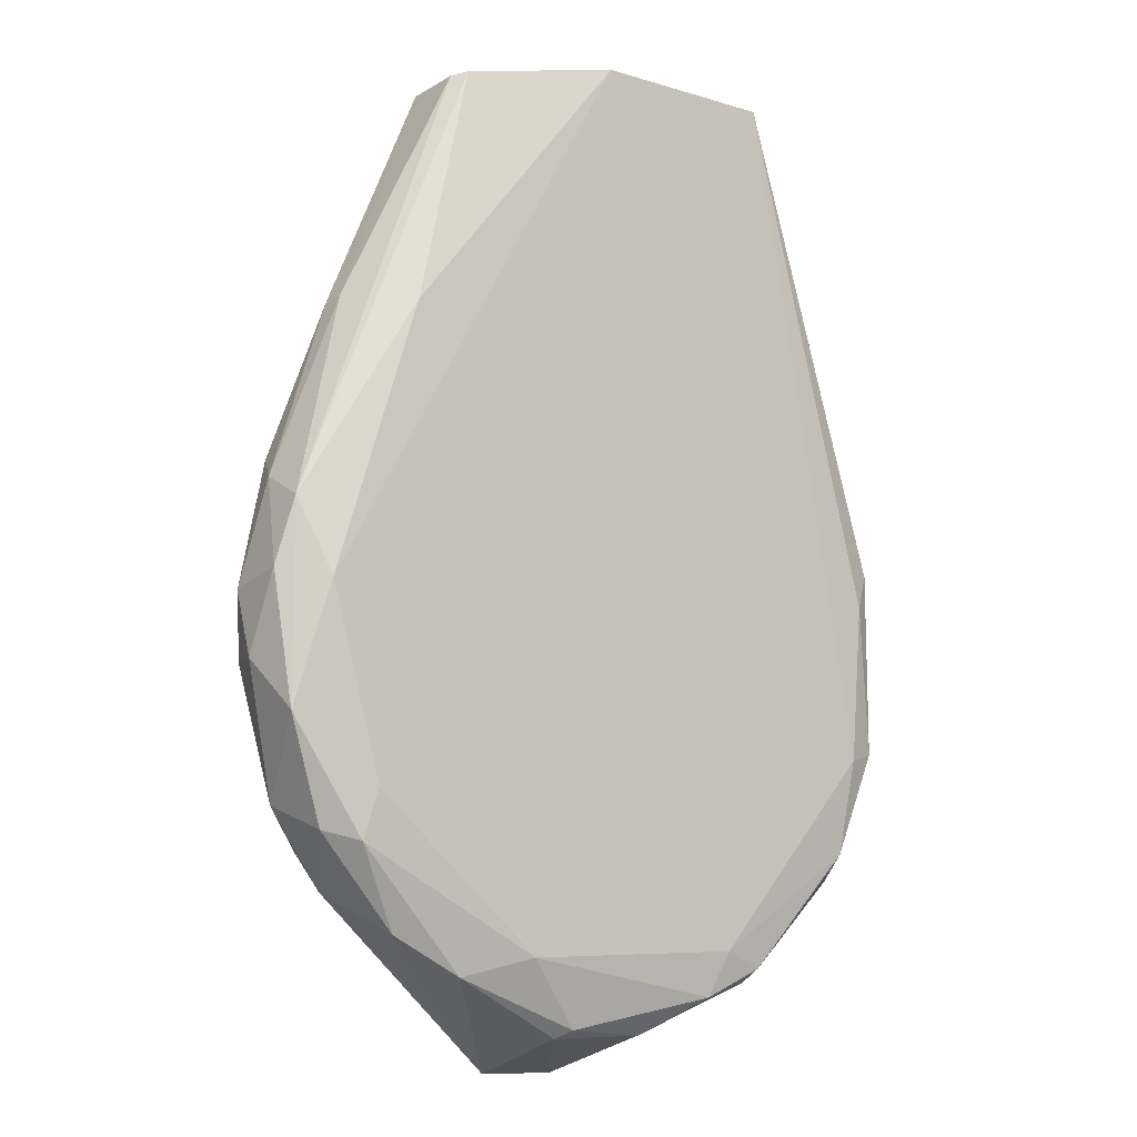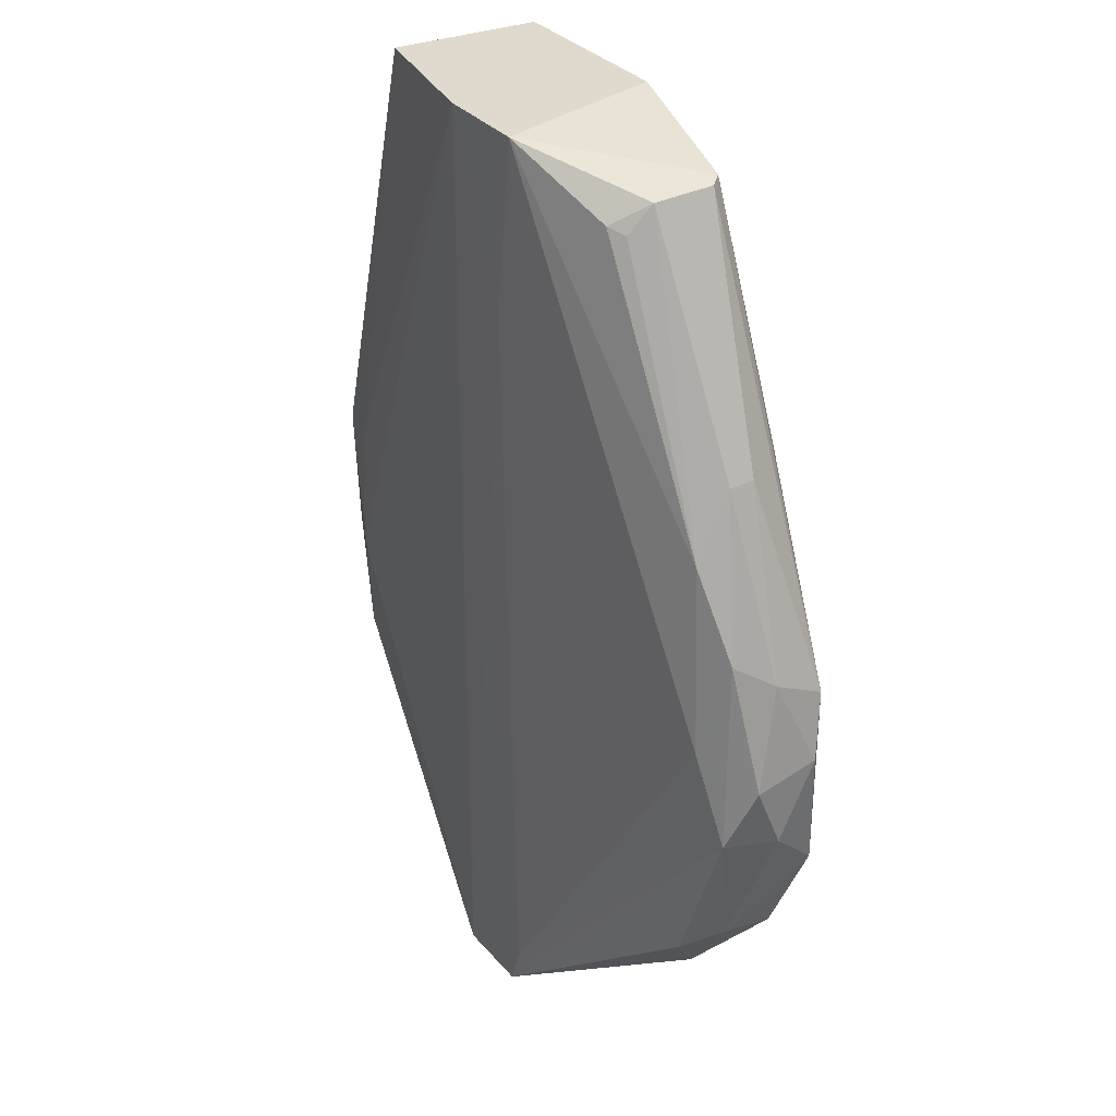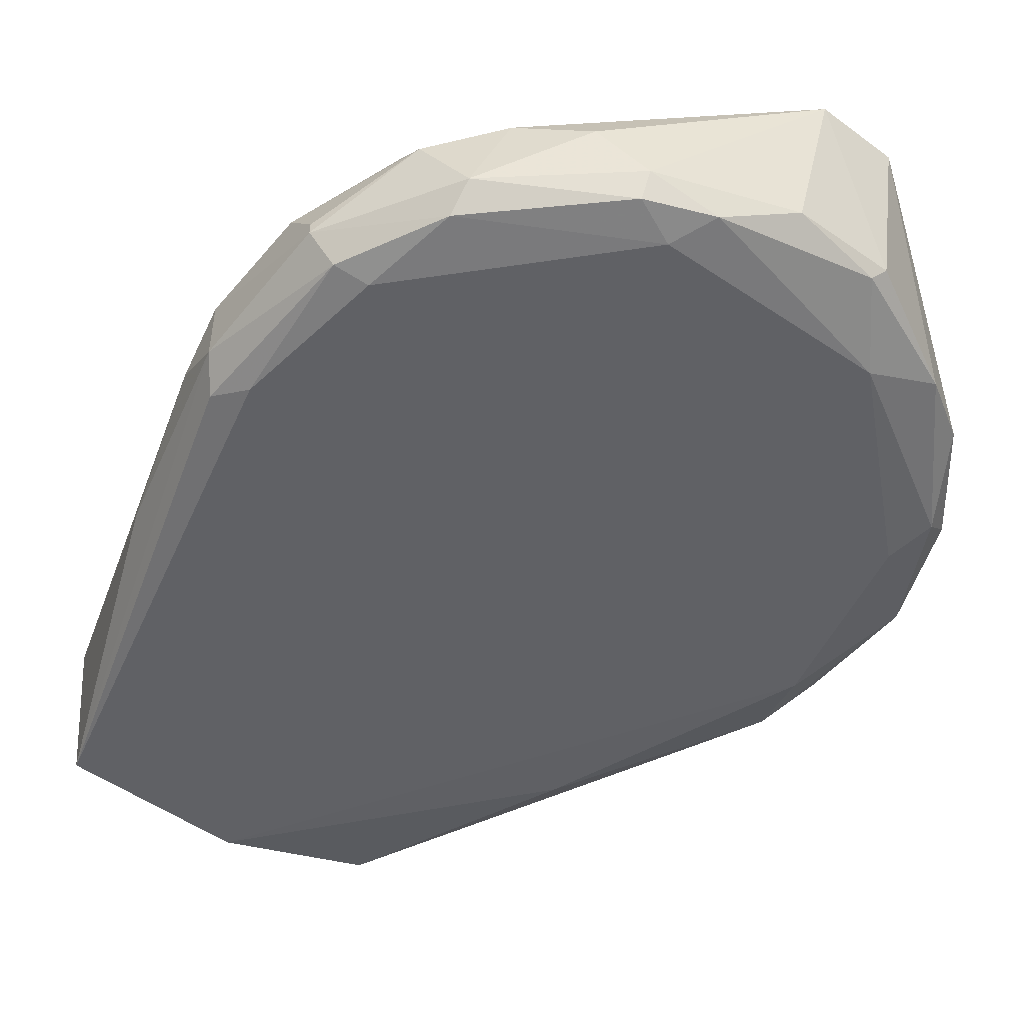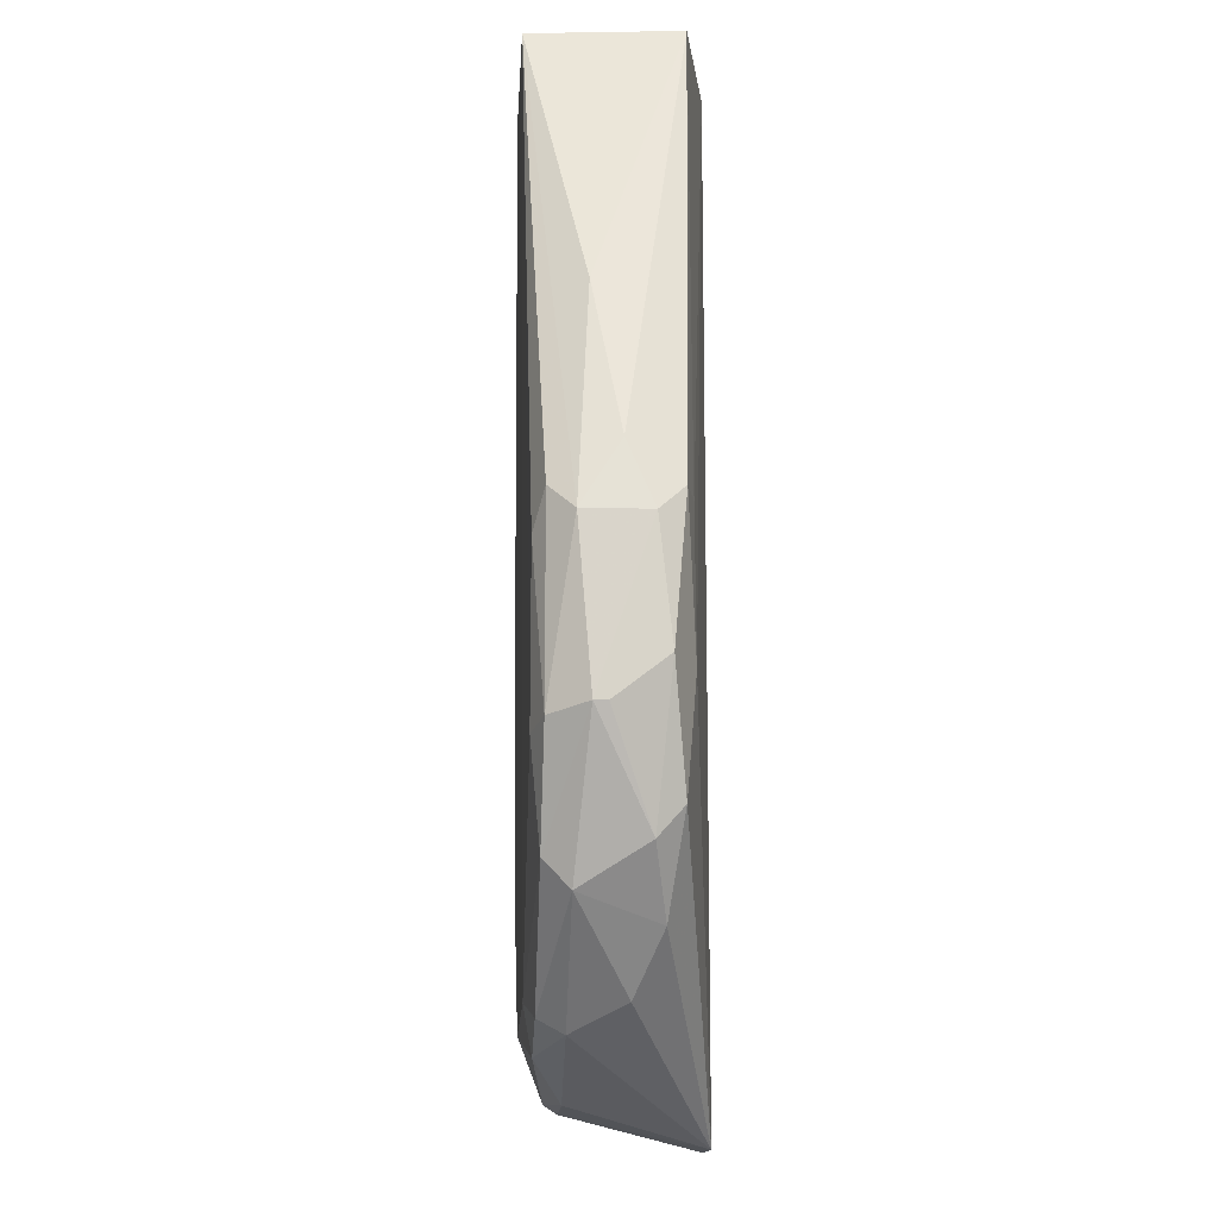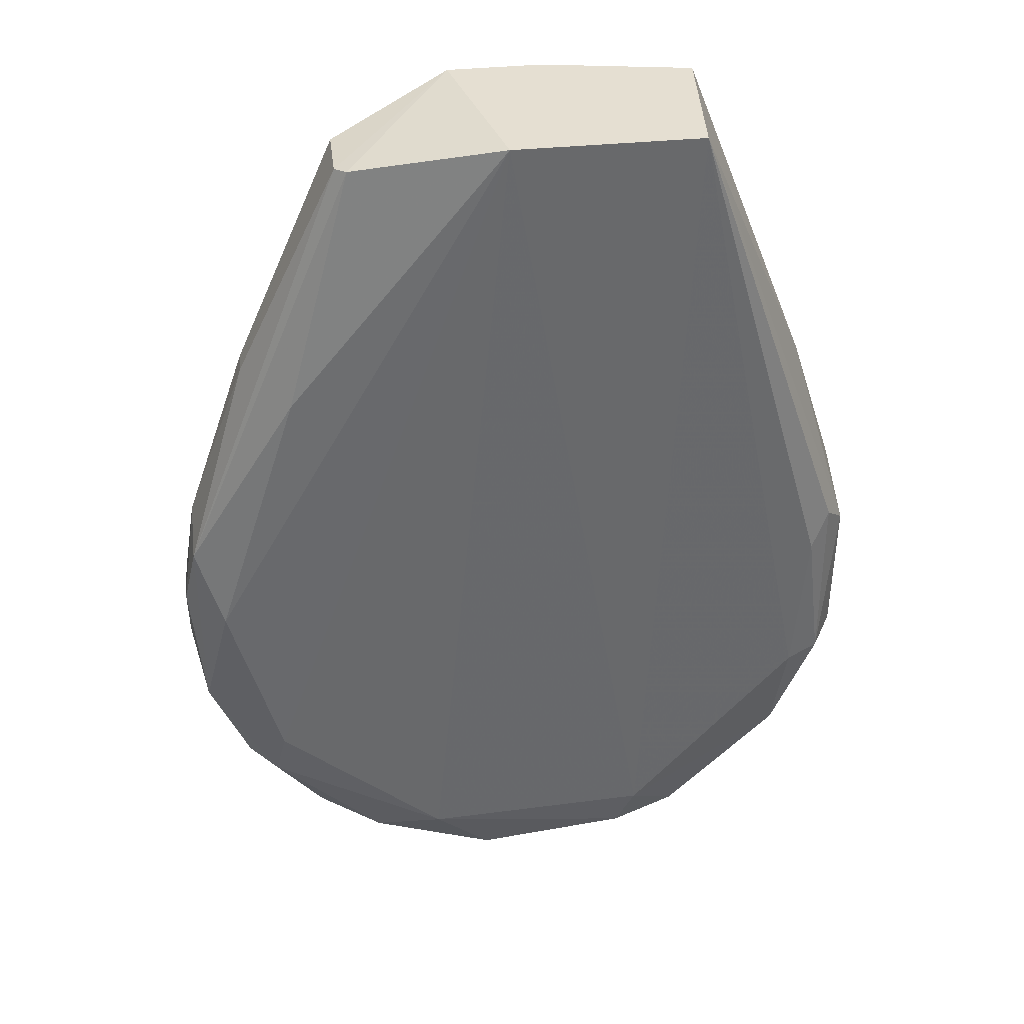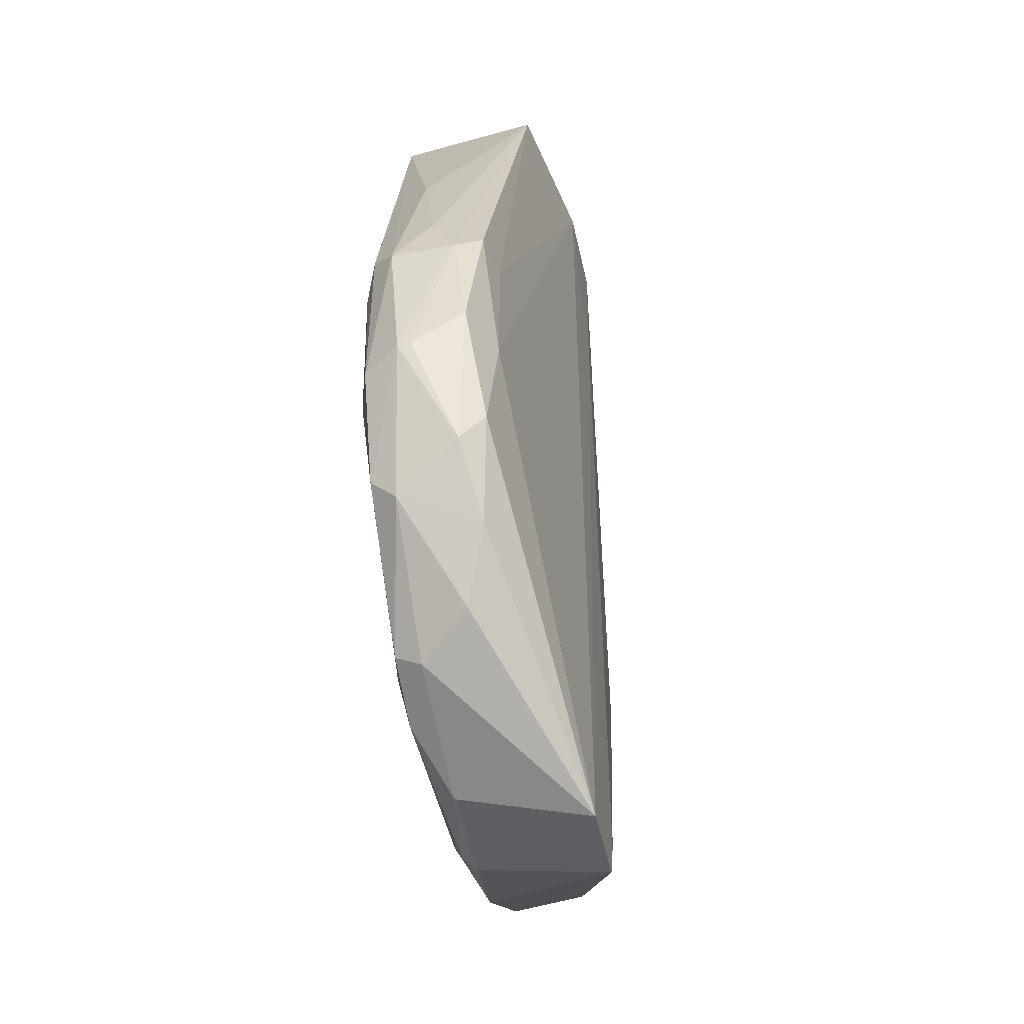
<metadata>
{"format":"obj","ext":"obj","renderer":"f3d","projection":"perspective","resolution":1024,"background":"white","views":[{"elev":-10.7,"azim":143.0,"up":"+Y"},{"elev":32.6,"azim":56.5,"up":"+Y"},{"elev":-48.6,"azim":-39.4,"up":"+Z"},{"elev":-13.8,"azim":-93.2,"up":"+Y"},{"elev":37.3,"azim":172.6,"up":"+Y"},{"elev":-49.2,"azim":-77.9,"up":"+Y"}]}
</metadata>
<code>
v 0.0412 -0.03073 -0.01439
v -0.05487 -0.01907 -0.007271
v -0.05481 -0.01904 -0.005296
v 0.008465 0.08043 0.01094
v 0.006407 -0.06935 0.01094
v -0.0264 0.08043 -0.01573
v 0.05301 0.01237 -0.003318
v -0.02031 -0.05152 -0.01446
v -0.05199 0.008418 0.004441
v 0.02536 0.07603 -0.01102
v 0.05261 -0.01287 0.004447
v -0.02845 0.08043 0.006838
v -0.005886 -0.06935 0.01094
v 0.0256 -0.05586 -0.01111
v 0.04905 -0.002893 -0.0145
v -0.05127 0.008378 -0.01282
v -0.0405 -0.04397 0.002516
v 0.04931 -0.03271 0.000594
v 0.02619 0.07128 0.00419
v 0.002313 0.08043 -0.01573
v -0.005886 0.08043 0.01094
v -0.02705 -0.054 -0.01308
v 0.006044 -0.06299 -0.01102
v -0.04646 -0.02156 -0.01445
v -0.04672 -0.01343 0.005861
v 0.05321 -0.02093 -0.01117
v -0.04469 0.03779 -0.007229
v 0.0473 0.001029 0.005868
v 0.0532 0.008469 -0.01117
v 0.04402 0.02932 0.004339
v 0.03546 -0.05019 -0.009184
v -0.04806 -0.03021 0.004433
v -0.04457 -0.04027 -0.009161
v 0.01513 -0.05303 -0.01438
v 0.02704 0.07536 0.000545
v 0.03587 0.03832 -0.01448
v -0.05253 0.01432 -0.003318
v 0.04321 -0.03838 0.00449
v -0.03315 -0.05247 -0.001367
v 0.04325 0.03973 -0.005273
v -0.007319 -0.06374 -0.008954
v 0.05527 -0.003289 0.000596
v 0.04127 -0.04425 0.000585
v 0.008465 -0.06319 0.01094
v 0.04723 -0.03652 -0.009192
v -0.05423 -0.01294 0.002525
v -0.05451 0.004576 -0.009187
v -0.05139 -0.02029 -0.01285
v 0.04284 -0.03799 -0.01298
v -0.02712 -0.05611 -0.00919
v -0.04866 -0.03457 0.000589
v -0.04839 0.002745 -0.01447
v 0.005644 0.05314 0.01121
v 0.05541 -0.01316 -0.003334
v -0.04443 -0.03624 -0.01303
v 0.007902 -0.06421 -0.009005
v 0.0503 0.01612 0.002482
v -0.0174 -0.05827 -0.01315
v 0.02712 0.07557 -0.009036
v -0.05449 0.004576 0.000587
v 0.04317 0.03967 -0.001367
v 0.05524 -0.00132 -0.009217
v -0.04592 0.008181 0.005739
v 0.02403 0.07226 0.005944
f 19 35 64
f 4 6 12
f 6 4 20
f 8 6 20
f 4 10 20
f 15 1 20
f 4 12 21
f 6 8 24
f 13 21 25
f 1 15 26
f 12 6 27
f 26 15 29
f 4 28 30
f 5 14 31
f 17 13 32
f 13 25 32
f 20 1 34
f 8 20 34
f 14 23 34
f 19 30 35
f 20 10 36
f 15 20 36
f 10 29 36
f 29 15 36
f 12 27 37
f 11 5 38
f 18 11 38
f 13 17 39
f 17 33 39
f 7 29 40
f 5 31 43
f 38 5 43
f 18 38 43
f 5 11 44
f 28 4 44
f 11 28 44
f 26 18 45
f 43 31 45
f 18 43 45
f 25 9 46
f 32 25 46
f 6 16 47
f 27 6 47
f 37 27 47
f 2 47 48
f 47 16 48
f 1 26 49
f 31 14 49
f 34 1 49
f 14 34 49
f 26 45 49
f 45 31 49
f 33 22 50
f 13 39 50
f 39 33 50
f 41 13 50
f 3 2 51
f 17 32 51
f 2 33 51
f 33 17 51
f 46 3 51
f 32 46 51
f 16 6 52
f 6 24 52
f 48 16 52
f 24 48 52
f 13 5 53
f 4 21 53
f 21 13 53
f 44 4 53
f 5 44 53
f 11 18 54
f 18 26 54
f 42 11 54
f 8 22 55
f 24 8 55
f 33 2 55
f 22 33 55
f 48 24 55
f 2 48 55
f 5 13 56
f 14 5 56
f 23 14 56
f 13 41 56
f 41 23 56
f 28 11 57
f 30 28 57
f 11 42 57
f 42 7 57
f 22 8 58
f 8 34 58
f 34 23 58
f 23 41 58
f 50 22 58
f 41 50 58
f 10 4 59
f 29 10 59
f 4 35 59
f 40 29 59
f 35 40 59
f 2 3 60
f 9 12 60
f 12 37 60
f 3 46 60
f 46 9 60
f 47 2 60
f 37 47 60
f 35 30 61
f 7 40 61
f 40 35 61
f 30 57 61
f 57 7 61
f 29 7 62
f 26 29 62
f 7 42 62
f 54 26 62
f 42 54 62
f 12 9 63
f 21 12 63
f 9 25 63
f 25 21 63
f 4 30 64
f 30 19 64
f 35 4 64

</code>
